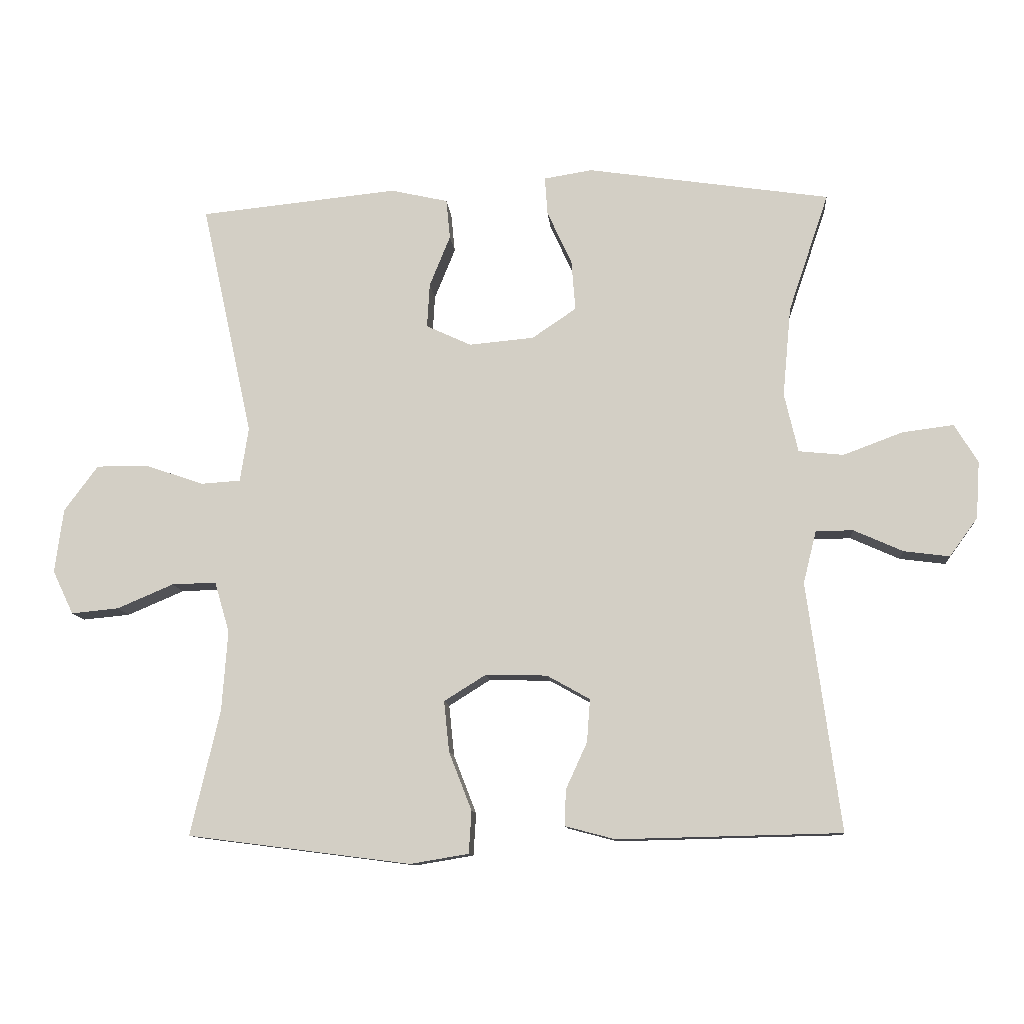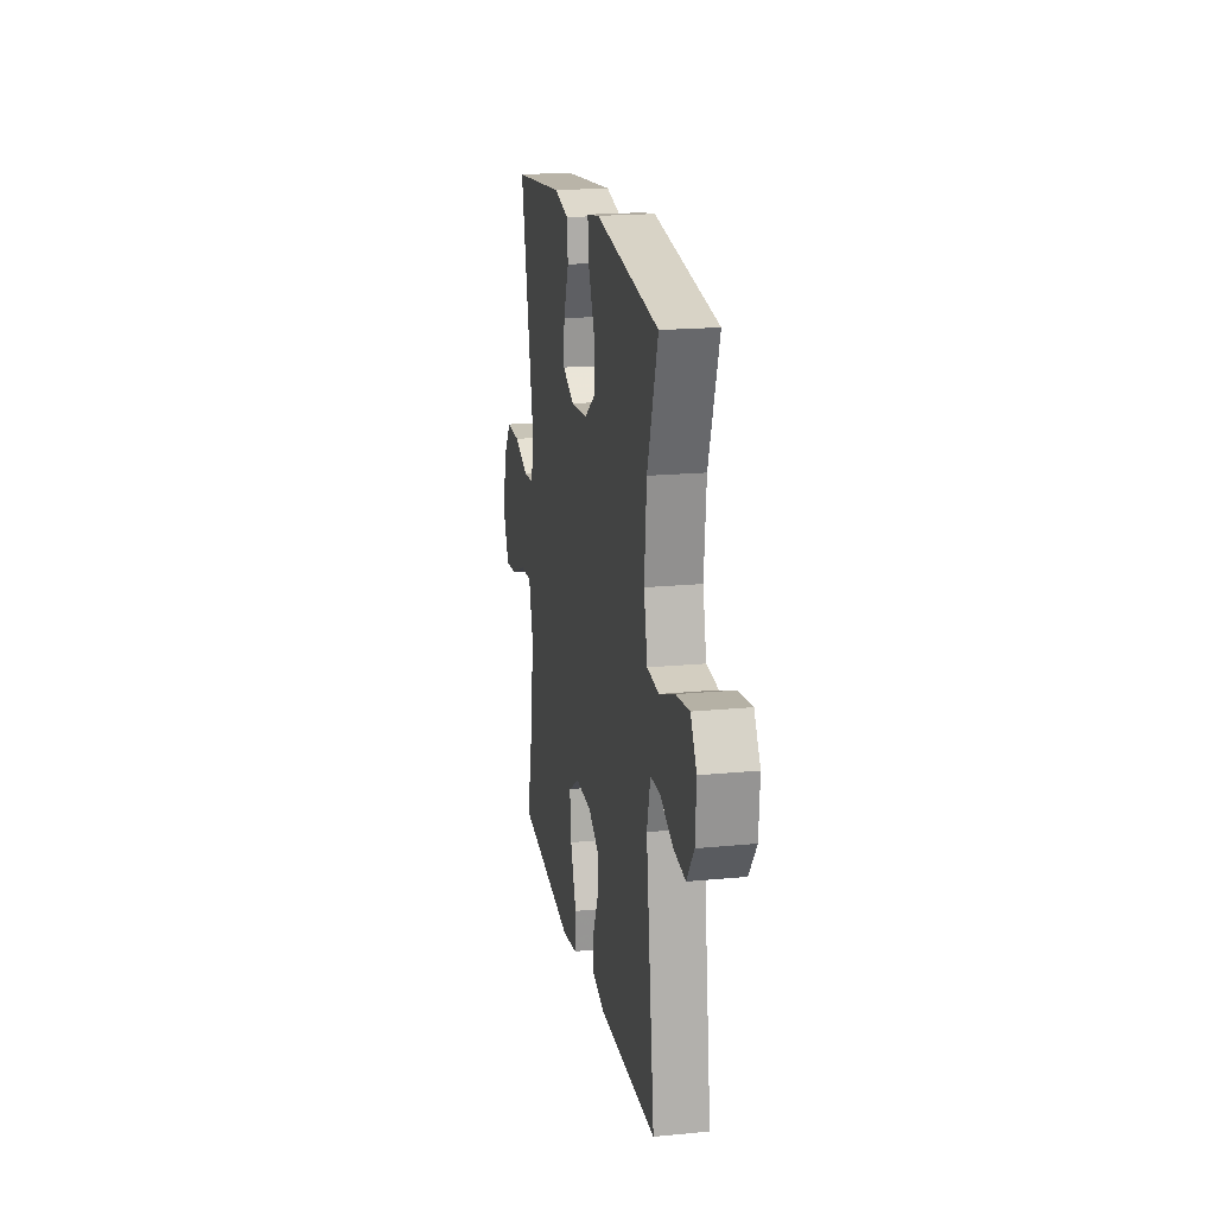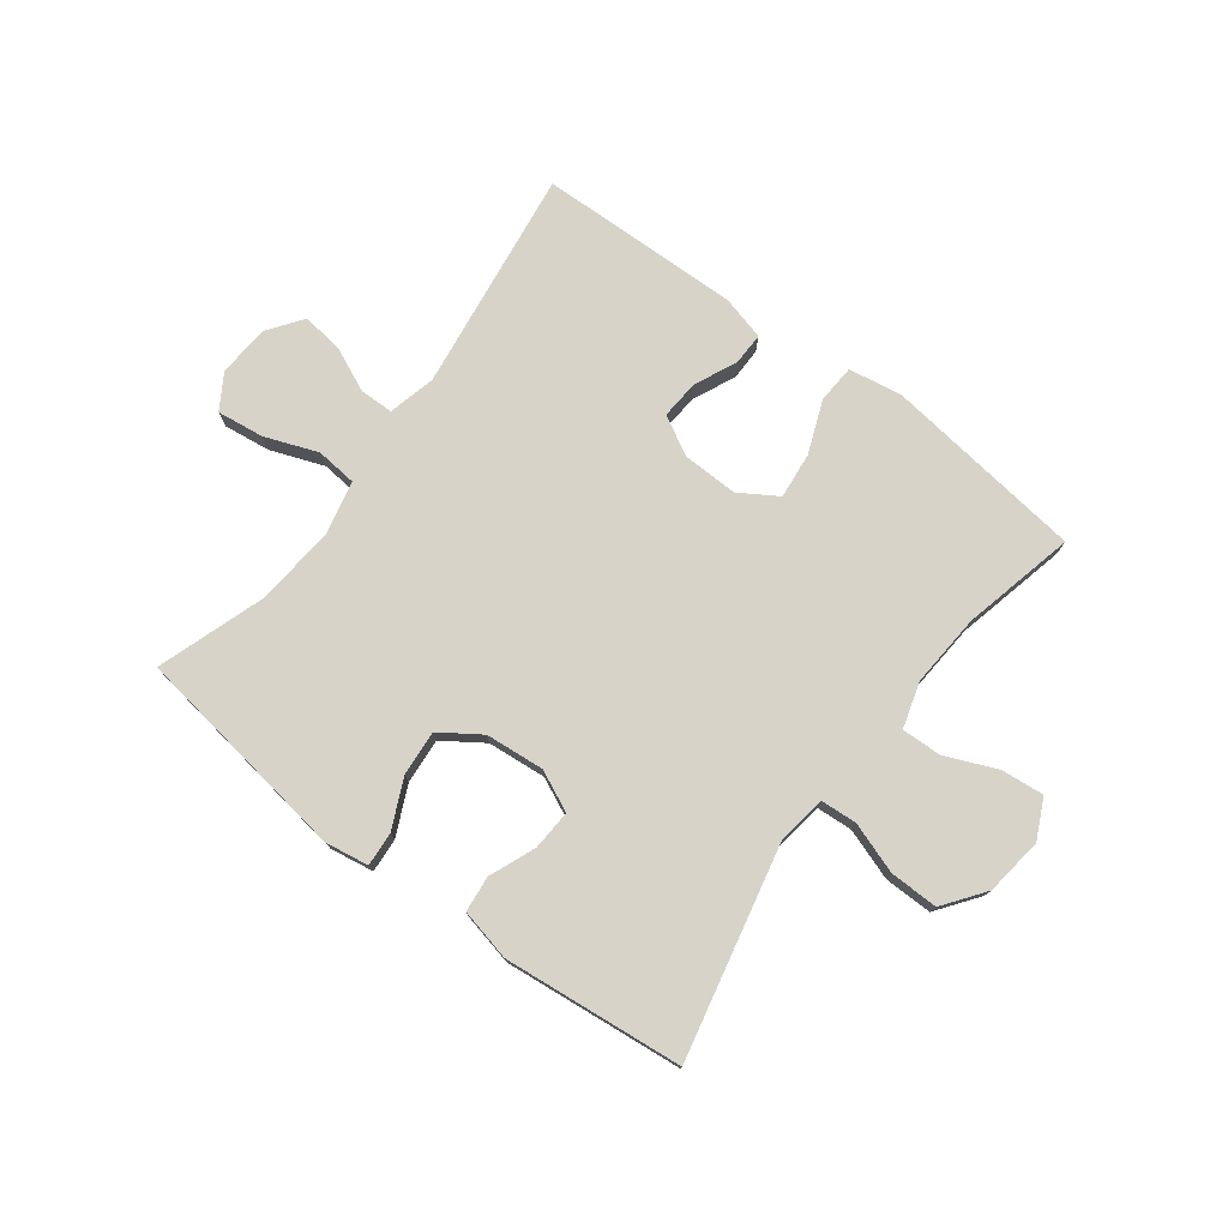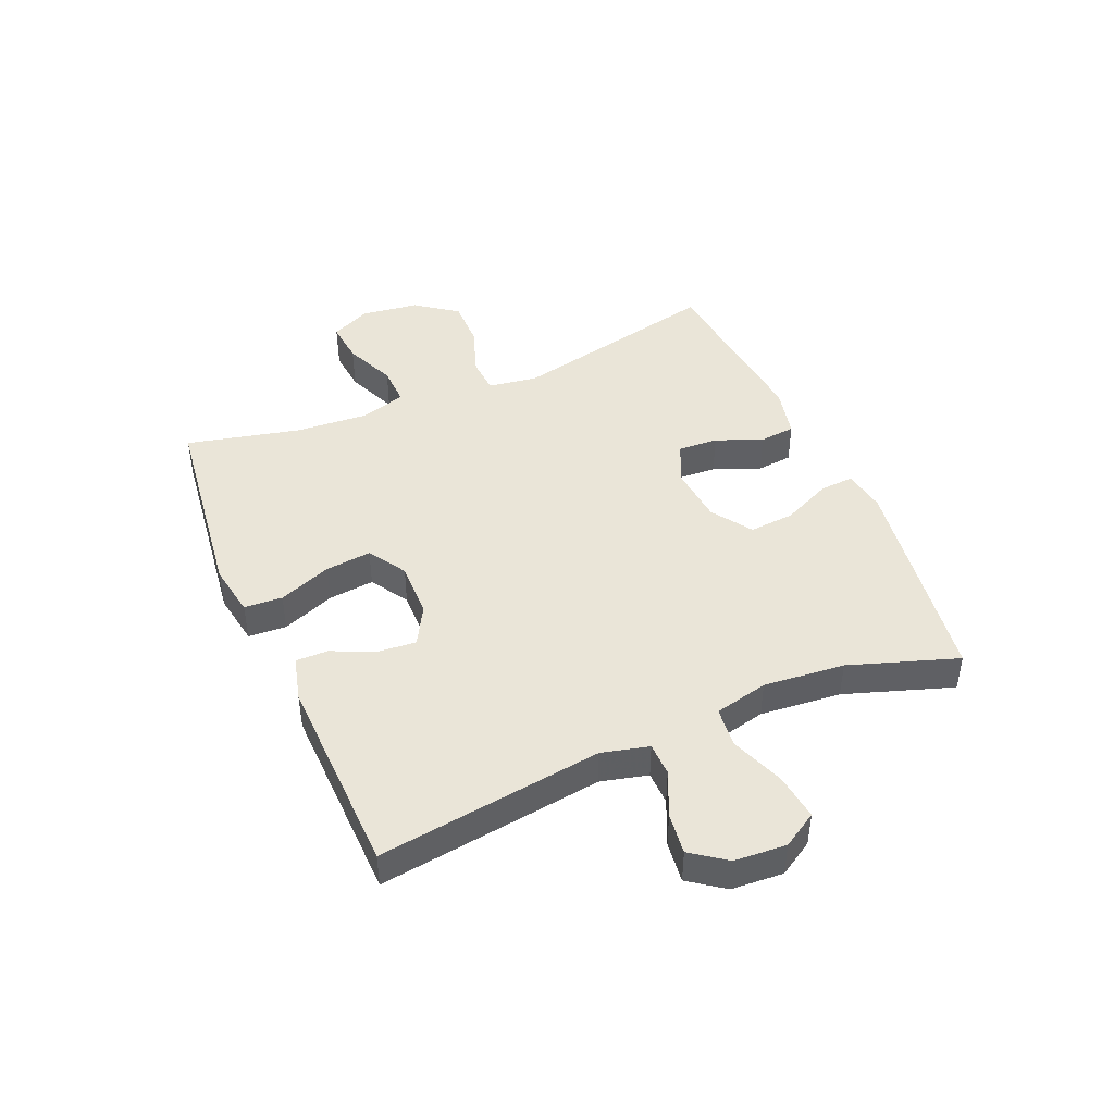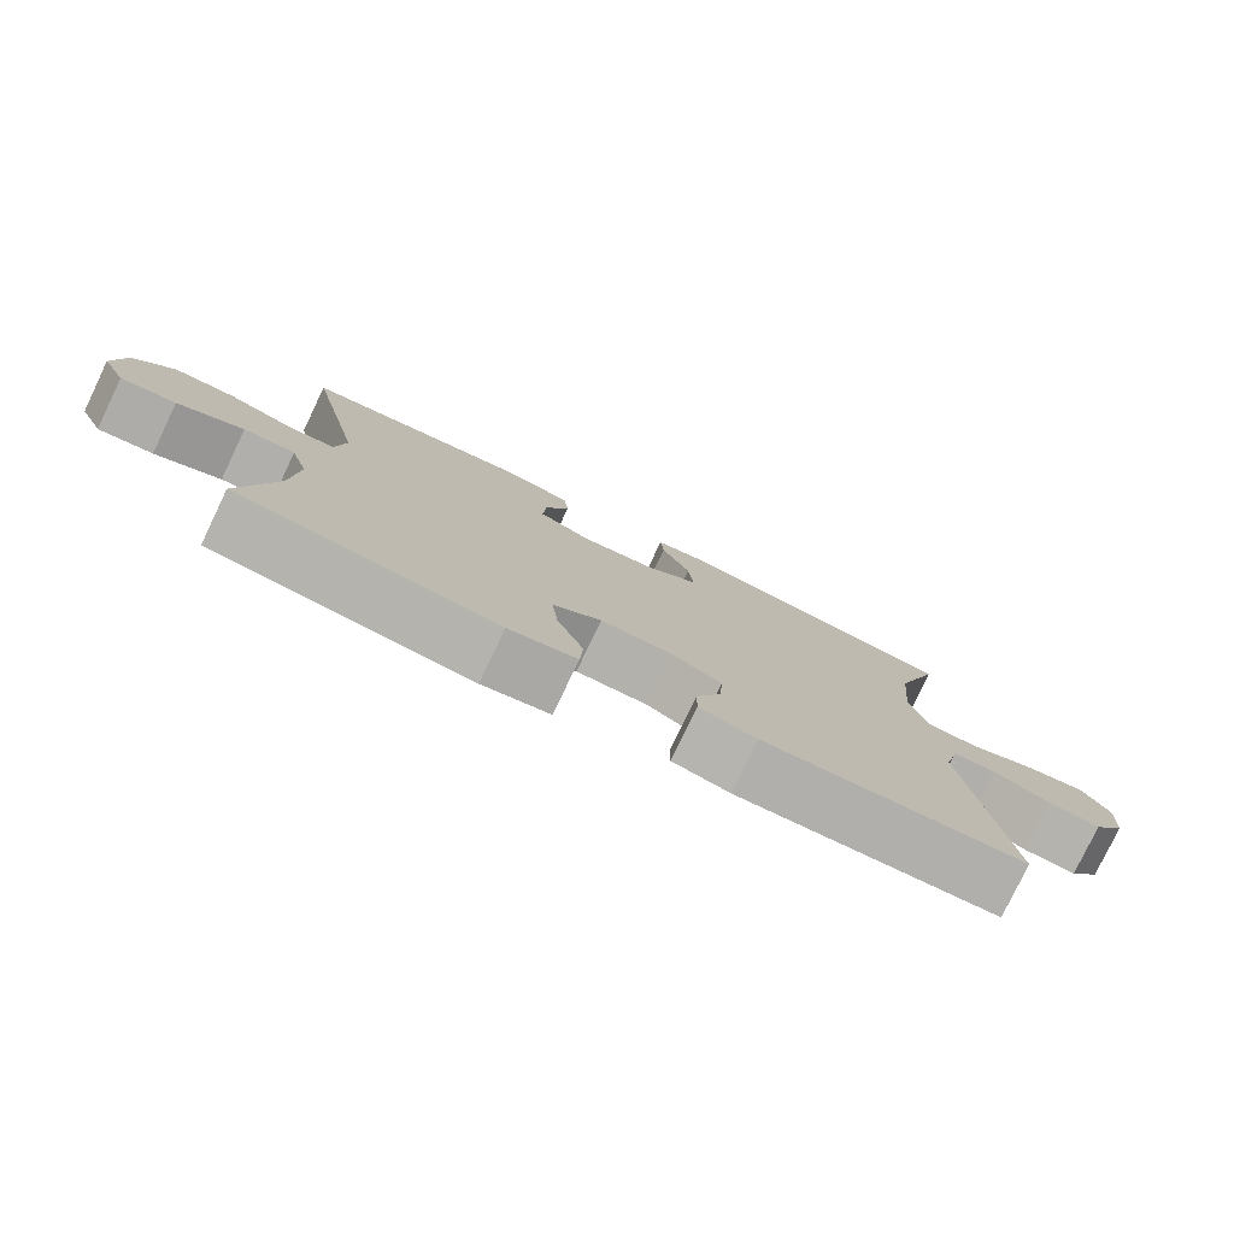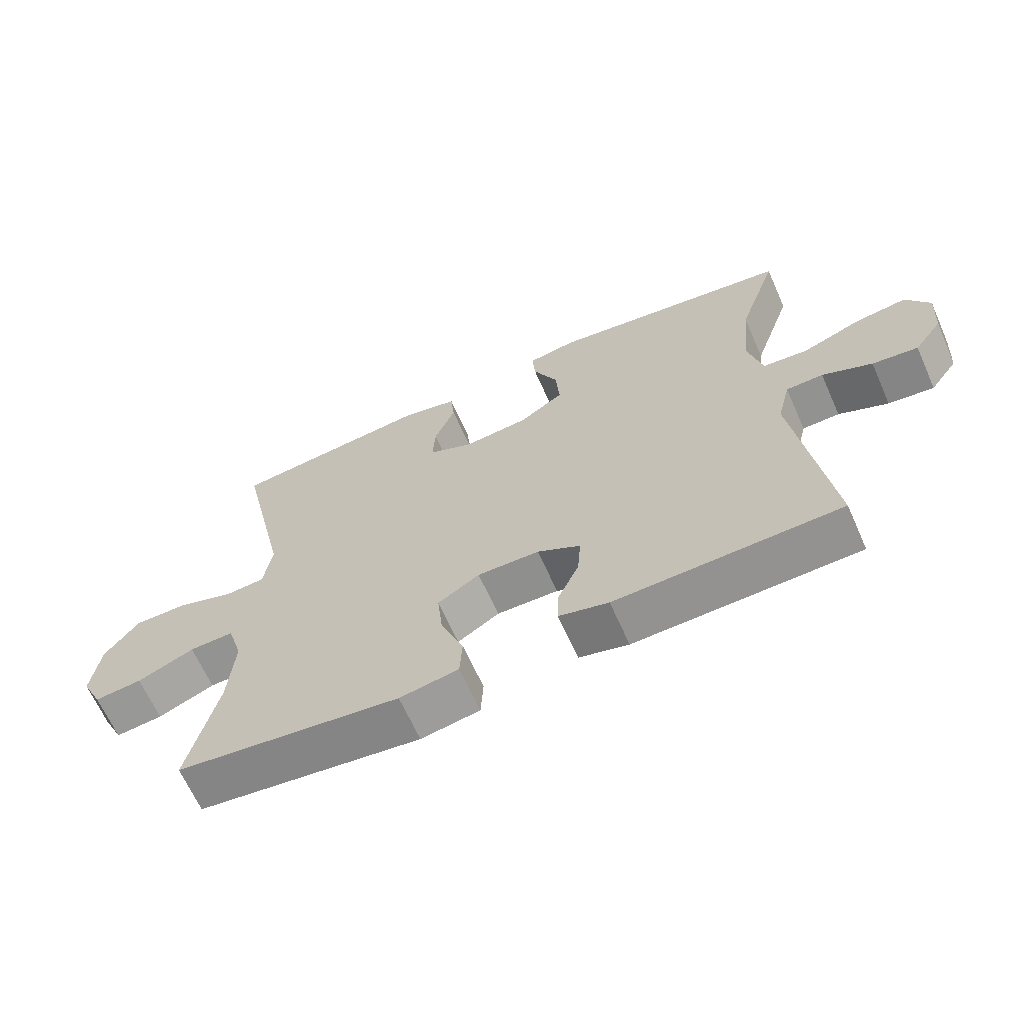
<metadata>
{"format":"obj","ext":"obj","renderer":"f3d","projection":"perspective","resolution":1024,"background":"white","views":[{"elev":-10.9,"azim":-175.1,"up":"+Z"},{"elev":19.1,"azim":-100.3,"up":"+Z"},{"elev":76.2,"azim":36.9,"up":"+Y"},{"elev":44.6,"azim":-113.3,"up":"+Y"},{"elev":-78.7,"azim":154.4,"up":"+Z"},{"elev":-65.8,"azim":-156.0,"up":"+Z"}]}
</metadata>
<code>
v -0.5 0.07 -0.5
v -0.449 0.07 -0.119
v -0.469 0.07 -0.039
v -0.526 0.07 -0.038
v -0.602 0.07 -0.072
v -0.672 0.07 -0.081
v -0.715 0.07 -0.022
v -0.721 0.07 0.066
v -0.685 0.07 0.125
v -0.606 0.07 0.115
v -0.515 0.07 0.081
v -0.446 0.07 0.088
v -0.425 0.07 0.179
v -0.438 0.07 0.317
v -0.5 0.07 0.5
v -0.126 0.07 0.556
v -0.052 0.07 0.544
v -0.056 0.07 0.486
v -0.094 0.07 0.403
v -0.1 0.07 0.326
v -0.032 0.07 0.28
v 0.068 0.07 0.271
v 0.137 0.07 0.303
v 0.133 0.07 0.371
v 0.101 0.07 0.45
v 0.107 0.07 0.511
v 0.195 0.07 0.531
v 0.5 0.07 0.5
v 0.421 0.07 0.141
v 0.434 0.07 0.057
v 0.495 0.07 0.053
v 0.582 0.07 0.083
v 0.664 0.07 0.084
v 0.716 0.07 0.014
v 0.729 0.07 -0.085
v 0.697 0.07 -0.152
v 0.624 0.07 -0.145
v 0.537 0.07 -0.108
v 0.469 0.07 -0.106
v 0.446 0.07 -0.184
v 0.455 0.07 -0.308
v 0.5 0.07 -0.5
v 0.157 0.07 -0.544
v 0.067 0.07 -0.529
v 0.063 0.07 -0.464
v 0.098 0.07 -0.374
v 0.106 0.07 -0.296
v 0.042 0.07 -0.256
v -0.053 0.07 -0.258
v -0.119 0.07 -0.295
v -0.114 0.07 -0.361
v -0.081 0.07 -0.433
v -0.08 0.07 -0.488
v -0.156 0.07 -0.508
v -0.5 0 -0.5
v -0.449 0 -0.119
v -0.469 0 -0.039
v -0.526 0 -0.038
v -0.602 0 -0.072
v -0.672 0 -0.081
v -0.715 0 -0.022
v -0.721 0 0.066
v -0.685 0 0.125
v -0.606 0 0.115
v -0.515 0 0.081
v -0.446 0 0.088
v -0.425 0 0.179
v -0.438 0 0.317
v -0.5 0 0.5
v -0.126 0 0.556
v -0.052 0 0.544
v -0.056 0 0.486
v -0.094 0 0.403
v -0.1 0 0.326
v -0.032 0 0.28
v 0.068 0 0.271
v 0.137 0 0.303
v 0.133 0 0.371
v 0.101 0 0.45
v 0.107 0 0.511
v 0.195 0 0.531
v 0.5 0 0.5
v 0.421 0 0.141
v 0.434 0 0.057
v 0.495 0 0.053
v 0.582 0 0.083
v 0.664 0 0.084
v 0.716 0 0.014
v 0.729 0 -0.085
v 0.697 0 -0.152
v 0.624 0 -0.145
v 0.537 0 -0.108
v 0.469 0 -0.106
v 0.446 0 -0.184
v 0.455 0 -0.308
v 0.5 0 -0.5
v 0.157 0 -0.544
v 0.067 0 -0.529
v 0.063 0 -0.464
v 0.098 0 -0.374
v 0.106 0 -0.296
v 0.042 0 -0.256
v -0.053 0 -0.258
v -0.119 0 -0.295
v -0.114 0 -0.361
v -0.081 0 -0.433
v -0.08 0 -0.488
v -0.156 0 -0.508
f 54 1 2
f 53 54 2
f 52 53 2
f 51 52 2
f 50 51 2 3
f 49 50 3
f 48 49 3
f 44 45 46
f 43 44 46
f 42 43 46
f 41 42 46
f 40 41 46 47
f 39 40 47 48
f 36 37 38
f 35 36 38
f 34 35 38
f 33 34 38
f 32 33 38
f 31 32 38
f 30 31 38 39
f 27 28 29
f 26 27 29
f 25 26 29
f 24 25 29
f 23 24 29 30
f 39 48 3
f 30 39 3
f 23 30 3
f 22 23 3
f 17 18 19
f 16 17 19
f 15 16 19
f 14 15 19
f 13 14 19 20
f 12 13 20 21
f 9 10 11
f 8 9 11
f 7 8 11
f 6 7 11
f 5 6 11
f 4 5 11
f 4 11 12
f 12 21 22
f 4 12 22
f 3 4 22
f 56 55 108
f 56 108 107
f 56 107 106
f 56 106 105
f 57 56 105 104
f 57 104 103
f 57 103 102
f 100 99 98
f 100 98 97
f 100 97 96
f 100 96 95
f 101 100 95 94
f 102 101 94 93
f 92 91 90
f 92 90 89
f 92 89 88
f 92 88 87
f 92 87 86
f 92 86 85
f 93 92 85 84
f 83 82 81
f 83 81 80
f 83 80 79
f 83 79 78
f 84 83 78 77
f 57 102 93
f 57 93 84
f 57 84 77
f 57 77 76
f 73 72 71
f 73 71 70
f 73 70 69
f 73 69 68
f 74 73 68 67
f 75 74 67 66
f 65 64 63
f 65 63 62
f 65 62 61
f 65 61 60
f 65 60 59
f 65 59 58
f 66 65 58
f 76 75 66
f 76 66 58
f 76 58 57
f 1 55 56 2
f 2 56 57 3
f 3 57 58 4
f 4 58 59 5
f 5 59 60 6
f 6 60 61 7
f 7 61 62 8
f 8 62 63 9
f 9 63 64 10
f 10 64 65 11
f 11 65 66 12
f 12 66 67 13
f 13 67 68 14
f 14 68 69 15
f 15 69 70 16
f 16 70 71 17
f 17 71 72 18
f 18 72 73 19
f 19 73 74 20
f 20 74 75 21
f 21 75 76 22
f 22 76 77 23
f 23 77 78 24
f 24 78 79 25
f 25 79 80 26
f 26 80 81 27
f 27 81 82 28
f 28 82 83 29
f 29 83 84 30
f 30 84 85 31
f 31 85 86 32
f 32 86 87 33
f 33 87 88 34
f 34 88 89 35
f 35 89 90 36
f 36 90 91 37
f 37 91 92 38
f 38 92 93 39
f 39 93 94 40
f 40 94 95 41
f 41 95 96 42
f 42 96 97 43
f 43 97 98 44
f 44 98 99 45
f 45 99 100 46
f 46 100 101 47
f 47 101 102 48
f 48 102 103 49
f 49 103 104 50
f 50 104 105 51
f 51 105 106 52
f 52 106 107 53
f 53 107 108 54
f 54 108 55 1

</code>
